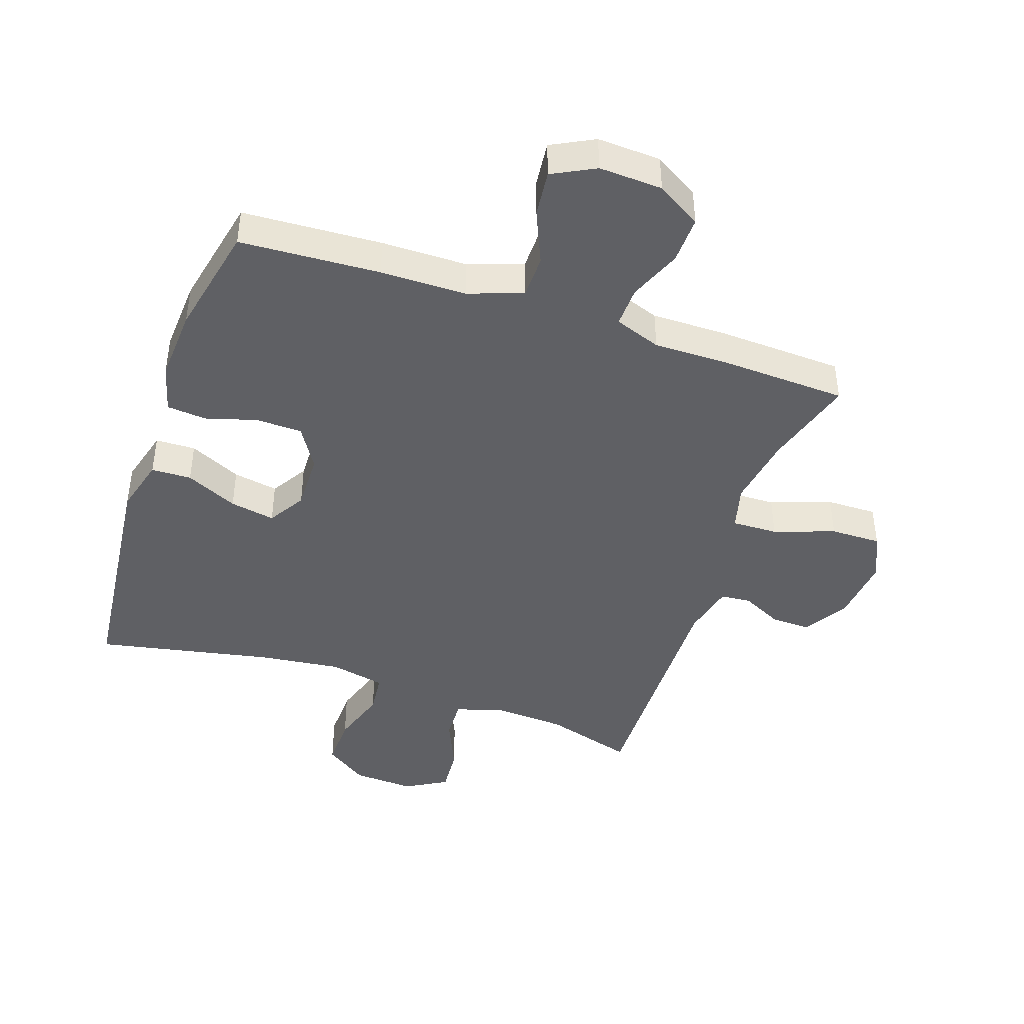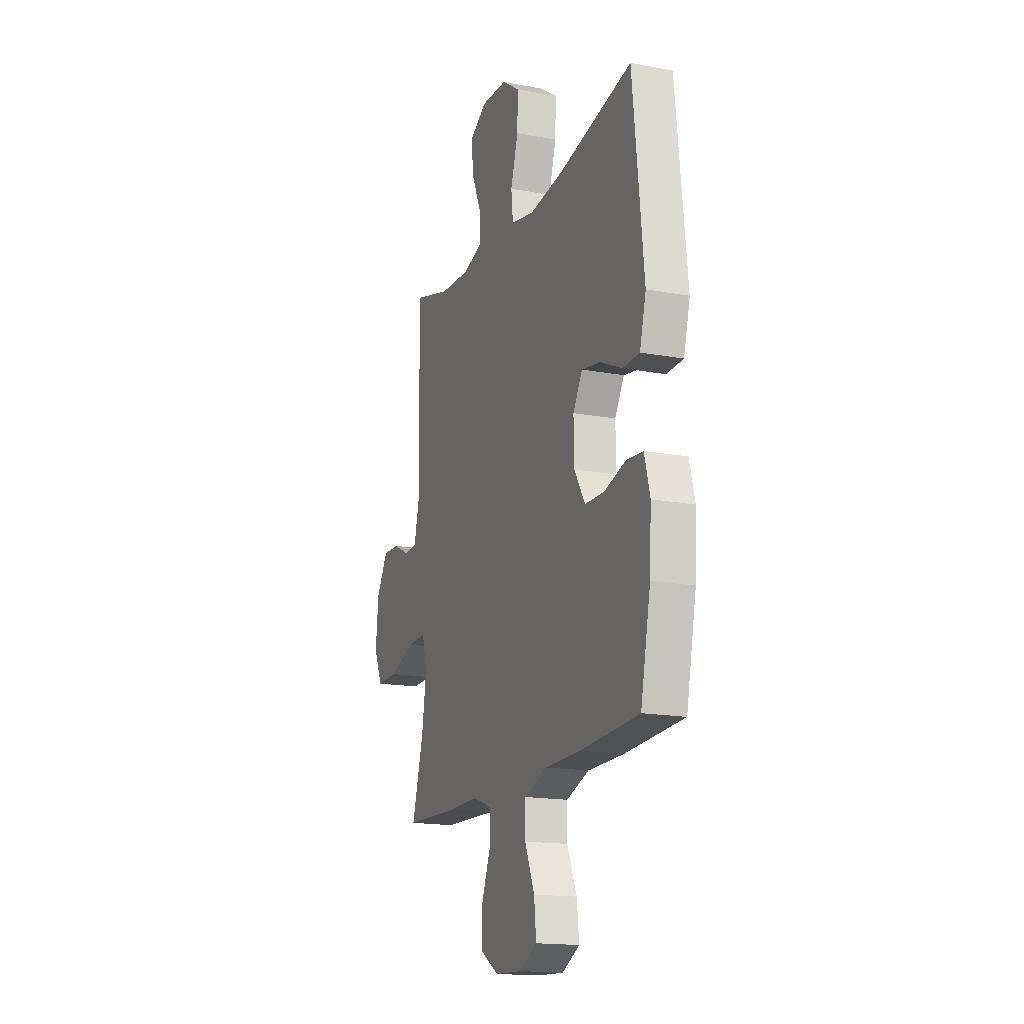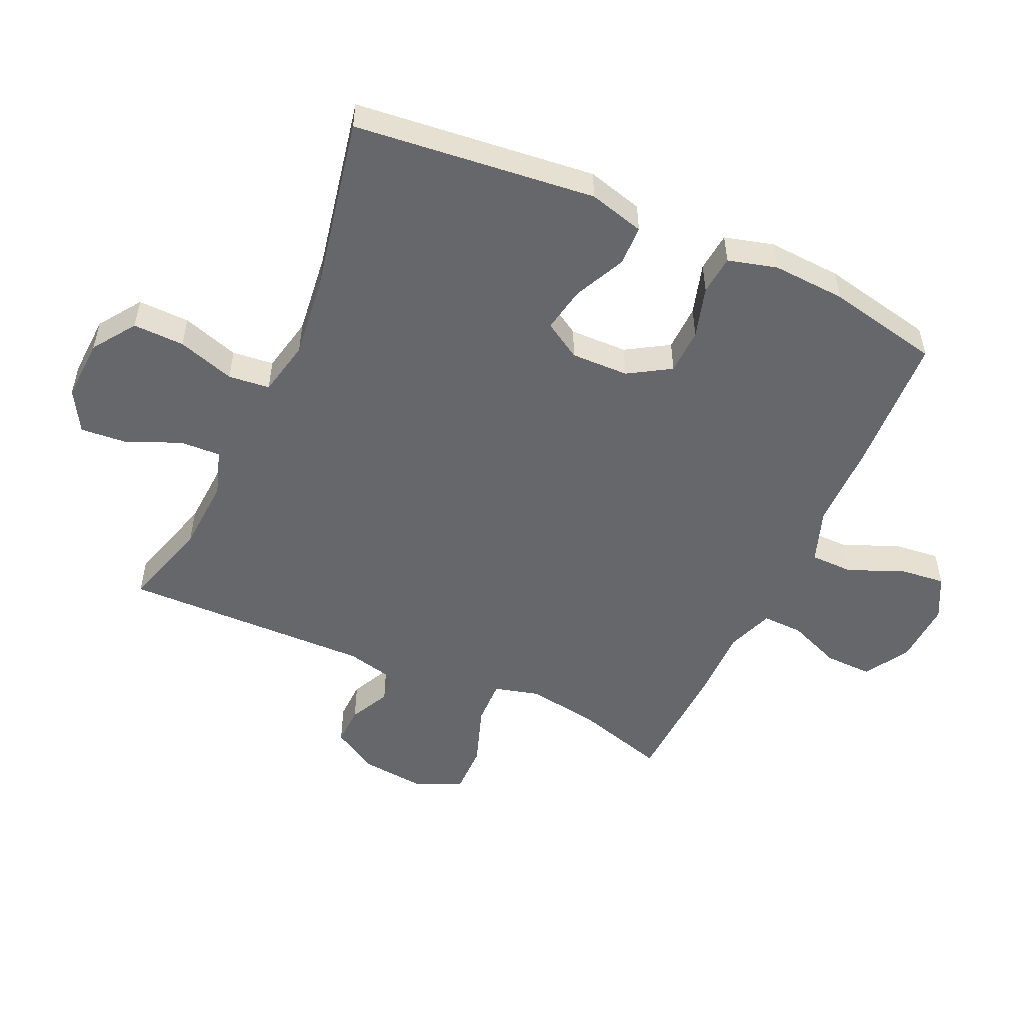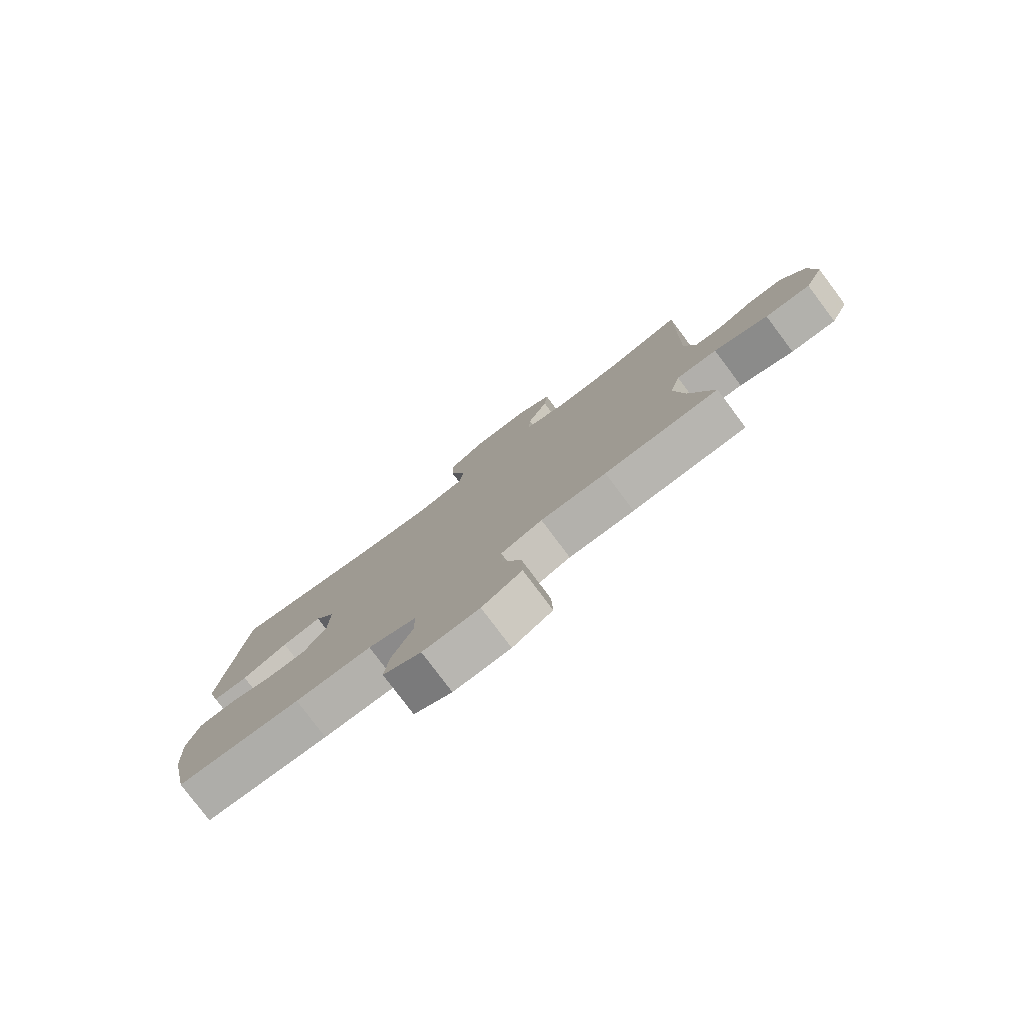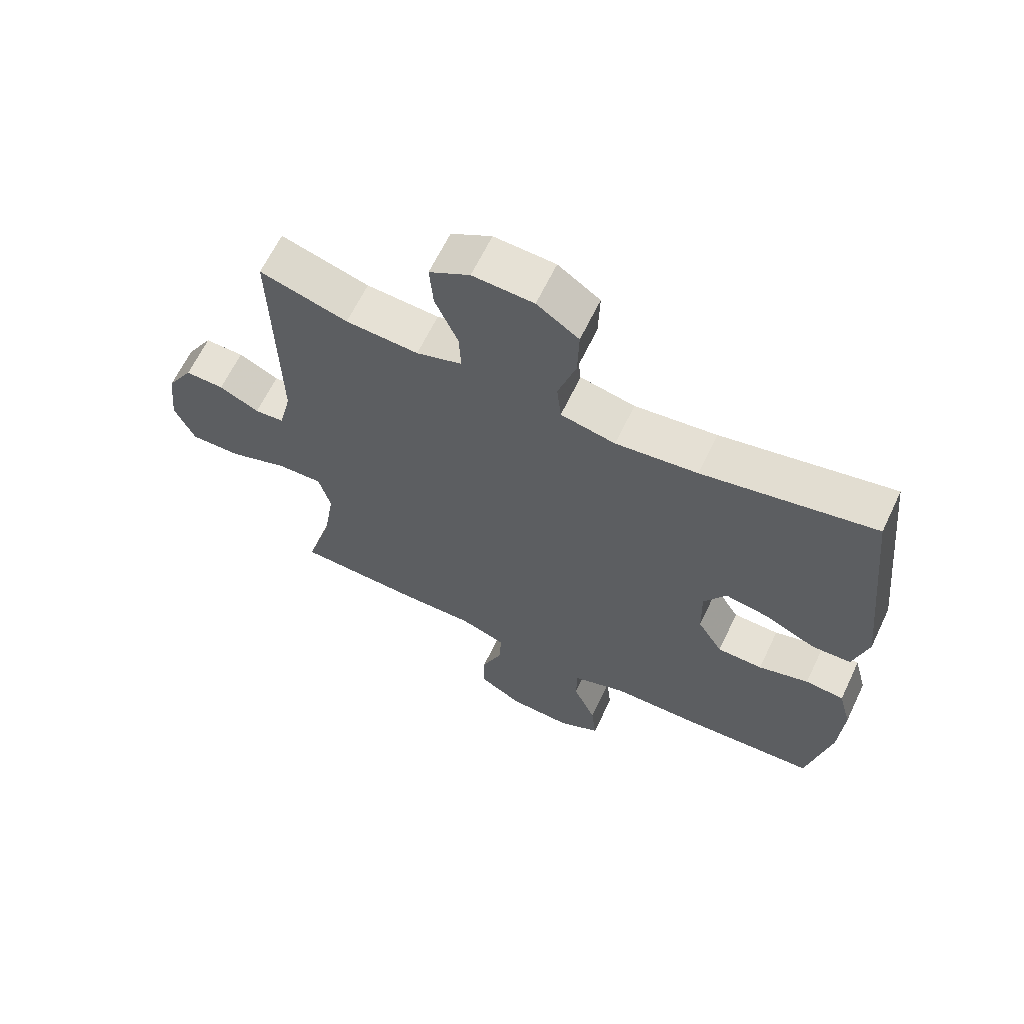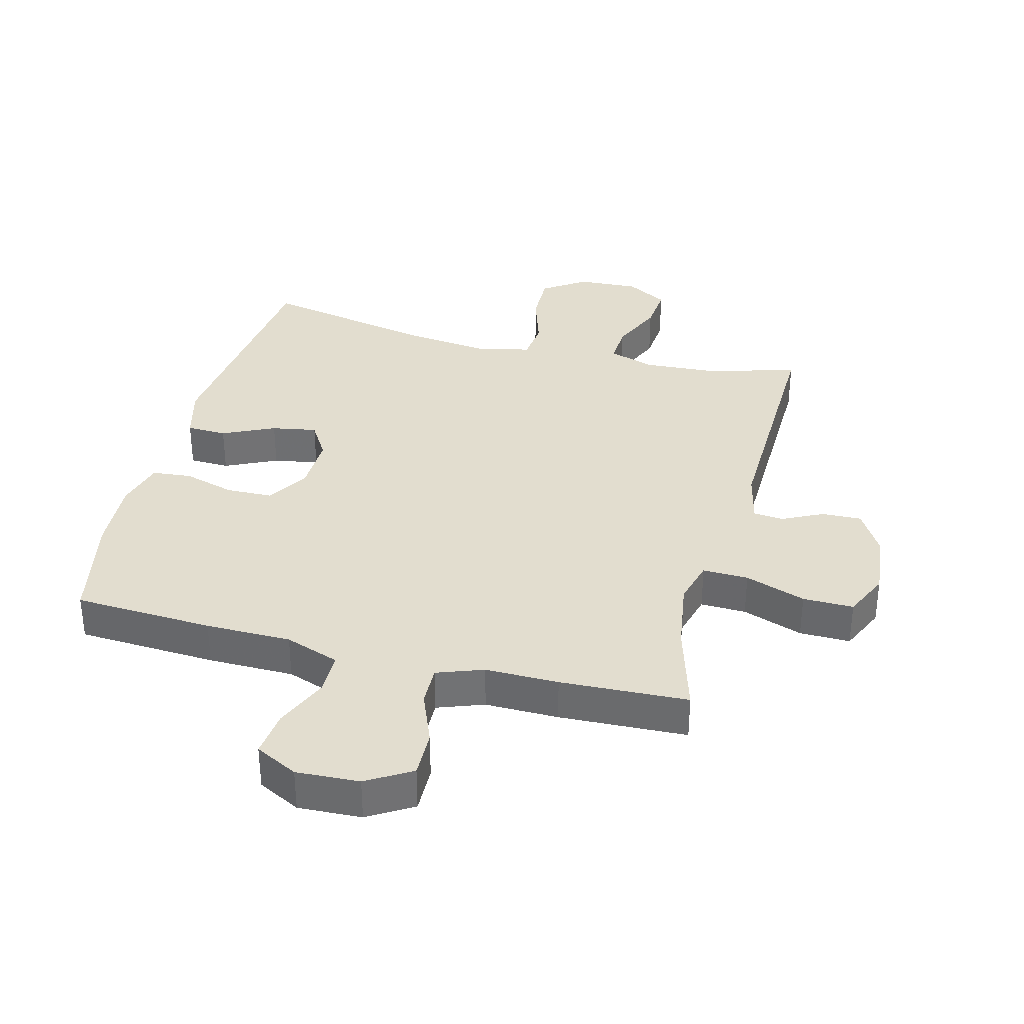
<metadata>
{"format":"obj","ext":"obj","renderer":"f3d","projection":"perspective","resolution":1024,"background":"white","views":[{"elev":-43.4,"azim":161.2,"up":"+Y"},{"elev":-16.9,"azim":69.3,"up":"+Z"},{"elev":-52.0,"azim":65.6,"up":"+Y"},{"elev":-79.4,"azim":-143.1,"up":"+Z"},{"elev":64.2,"azim":25.5,"up":"+Z"},{"elev":34.8,"azim":-165.4,"up":"+Y"}]}
</metadata>
<code>
v 0.5 0.07 0.5
v 0.541 0.07 0.116
v 0.517 0.07 0.027
v 0.453 0.07 0.025
v 0.37 0.07 0.064
v 0.298 0.07 0.077
v 0.262 0.07 0.018
v 0.264 0.07 -0.074
v 0.305 0.07 -0.141
v 0.379 0.07 -0.143
v 0.461 0.07 -0.119
v 0.524 0.07 -0.125
v 0.545 0.07 -0.203
v 0.538 0.07 -0.32
v 0.5 0.07 -0.5
v 0.277 0.07 -0.512
v 0.14 0.07 -0.513
v 0.053 0.07 -0.544
v 0.052 0.07 -0.613
v 0.089 0.07 -0.699
v 0.097 0.07 -0.773
v 0.029 0.07 -0.808
v -0.072 0.07 -0.803
v -0.143 0.07 -0.76
v -0.141 0.07 -0.684
v -0.107 0.07 -0.6
v -0.105 0.07 -0.535
v -0.179 0.07 -0.508
v -0.296 0.07 -0.509
v -0.5 0.07 -0.5
v -0.457 0.07 -0.354
v -0.439 0.07 -0.239
v -0.458 0.07 -0.167
v -0.531 0.07 -0.169
v -0.628 0.07 -0.203
v -0.709 0.07 -0.204
v -0.742 0.07 -0.131
v -0.731 0.07 -0.026
v -0.688 0.07 0.046
v -0.625 0.07 0.044
v -0.56 0.07 0.012
v -0.512 0.07 0.016
v -0.492 0.07 0.101
v -0.5 0.07 0.5
v -0.357 0.07 0.458
v -0.239 0.07 0.451
v -0.165 0.07 0.475
v -0.168 0.07 0.54
v -0.205 0.07 0.626
v -0.211 0.07 0.7
v -0.145 0.07 0.738
v -0.046 0.07 0.733
v 0.022 0.07 0.686
v 0.02 0.07 0.604
v -0.009 0.07 0.513
v -0.002 0.07 0.447
v 0.087 0.07 0.428
v 0.22 0.07 0.444
v 0.5 0 0.5
v 0.541 0 0.116
v 0.517 0 0.027
v 0.453 0 0.025
v 0.37 0 0.064
v 0.298 0 0.077
v 0.262 0 0.018
v 0.264 0 -0.074
v 0.305 0 -0.141
v 0.379 0 -0.143
v 0.461 0 -0.119
v 0.524 0 -0.125
v 0.545 0 -0.203
v 0.538 0 -0.32
v 0.5 0 -0.5
v 0.277 0 -0.512
v 0.14 0 -0.513
v 0.053 0 -0.544
v 0.052 0 -0.613
v 0.089 0 -0.699
v 0.097 0 -0.773
v 0.029 0 -0.808
v -0.072 0 -0.803
v -0.143 0 -0.76
v -0.141 0 -0.684
v -0.107 0 -0.6
v -0.105 0 -0.535
v -0.179 0 -0.508
v -0.296 0 -0.509
v -0.5 0 -0.5
v -0.457 0 -0.354
v -0.439 0 -0.239
v -0.458 0 -0.167
v -0.531 0 -0.169
v -0.628 0 -0.203
v -0.709 0 -0.204
v -0.742 0 -0.131
v -0.731 0 -0.026
v -0.688 0 0.046
v -0.625 0 0.044
v -0.56 0 0.012
v -0.512 0 0.016
v -0.492 0 0.101
v -0.5 0 0.5
v -0.357 0 0.458
v -0.239 0 0.451
v -0.165 0 0.475
v -0.168 0 0.54
v -0.205 0 0.626
v -0.211 0 0.7
v -0.145 0 0.738
v -0.046 0 0.733
v 0.022 0 0.686
v 0.02 0 0.604
v -0.009 0 0.513
v -0.002 0 0.447
v 0.087 0 0.428
v 0.22 0 0.444
f 53 54 55
f 52 53 55
f 51 52 55
f 50 51 55
f 49 50 55
f 48 49 55
f 47 48 55 56
f 46 47 56 57
f 43 44 45
f 45 46 57
f 43 45 57
f 42 43 57
f 39 40 41
f 38 39 41
f 37 38 41
f 36 37 41
f 35 36 41
f 34 35 41
f 33 34 41 42
f 28 29 30 31
f 27 28 31 32
f 24 25 26
f 23 24 26
f 22 23 26
f 21 22 26
f 20 21 26
f 19 20 26
f 18 19 26 27
f 27 32 33
f 18 27 33
f 17 18 33
f 15 16 17
f 14 15 17
f 13 14 17
f 12 13 17
f 11 12 17
f 10 11 17
f 3 4 5
f 2 3 5
f 1 2 5
f 58 1 5
f 58 5 6
f 57 58 6 7
f 42 57 7 8
f 33 42 8 9
f 9 10 17 33
f 113 112 111
f 113 111 110
f 113 110 109
f 113 109 108
f 113 108 107
f 113 107 106
f 114 113 106 105
f 115 114 105 104
f 103 102 101
f 115 104 103
f 115 103 101
f 115 101 100
f 99 98 97
f 99 97 96
f 99 96 95
f 99 95 94
f 99 94 93
f 99 93 92
f 100 99 92 91
f 89 88 87 86
f 90 89 86 85
f 84 83 82
f 84 82 81
f 84 81 80
f 84 80 79
f 84 79 78
f 84 78 77
f 85 84 77 76
f 91 90 85
f 91 85 76
f 91 76 75
f 75 74 73
f 75 73 72
f 75 72 71
f 75 71 70
f 75 70 69
f 75 69 68
f 63 62 61
f 63 61 60
f 63 60 59
f 63 59 116
f 64 63 116
f 65 64 116 115
f 66 65 115 100
f 67 66 100 91
f 91 75 68 67
f 1 59 60 2
f 2 60 61 3
f 3 61 62 4
f 4 62 63 5
f 5 63 64 6
f 6 64 65 7
f 7 65 66 8
f 8 66 67 9
f 9 67 68 10
f 10 68 69 11
f 11 69 70 12
f 12 70 71 13
f 13 71 72 14
f 14 72 73 15
f 15 73 74 16
f 16 74 75 17
f 17 75 76 18
f 18 76 77 19
f 19 77 78 20
f 20 78 79 21
f 21 79 80 22
f 22 80 81 23
f 23 81 82 24
f 24 82 83 25
f 25 83 84 26
f 26 84 85 27
f 27 85 86 28
f 28 86 87 29
f 29 87 88 30
f 30 88 89 31
f 31 89 90 32
f 32 90 91 33
f 33 91 92 34
f 34 92 93 35
f 35 93 94 36
f 36 94 95 37
f 37 95 96 38
f 38 96 97 39
f 39 97 98 40
f 40 98 99 41
f 41 99 100 42
f 42 100 101 43
f 43 101 102 44
f 44 102 103 45
f 45 103 104 46
f 46 104 105 47
f 47 105 106 48
f 48 106 107 49
f 49 107 108 50
f 50 108 109 51
f 51 109 110 52
f 52 110 111 53
f 53 111 112 54
f 54 112 113 55
f 55 113 114 56
f 56 114 115 57
f 57 115 116 58
f 58 116 59 1

</code>
